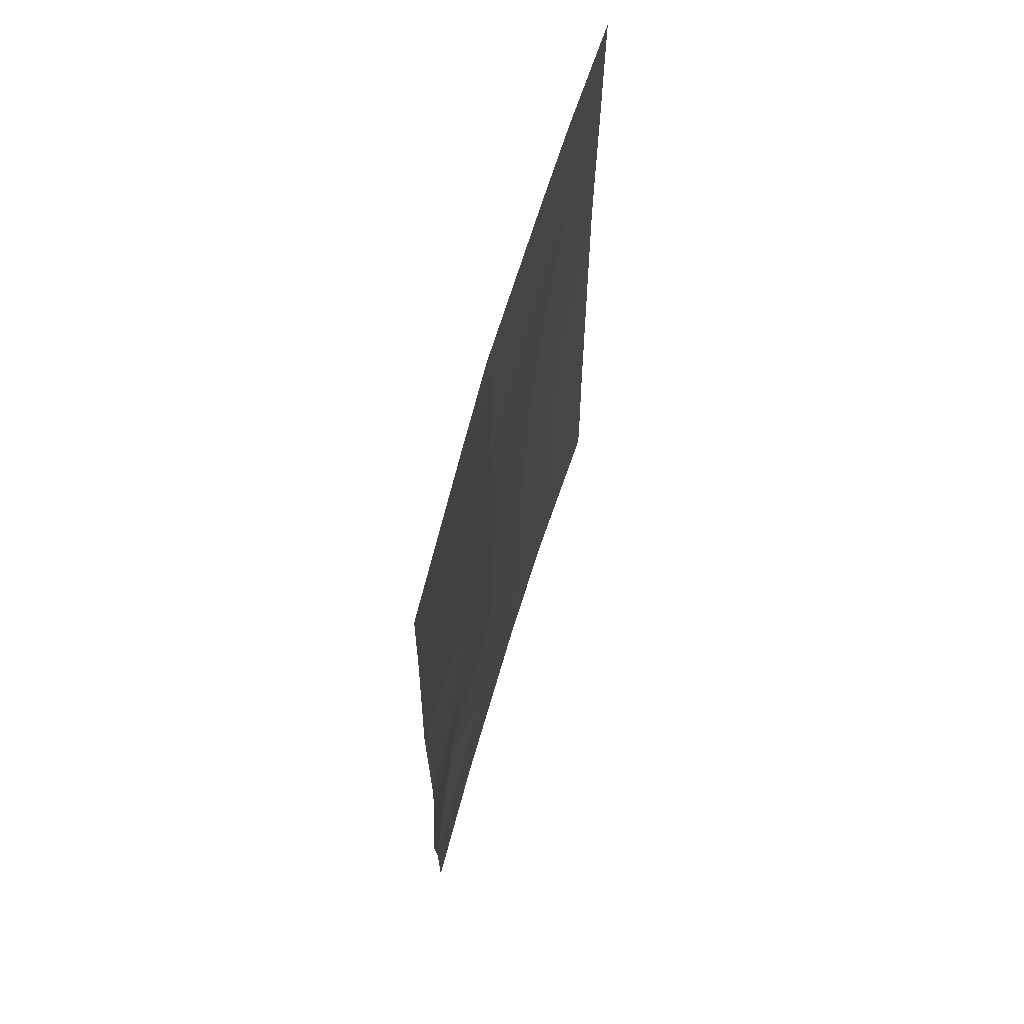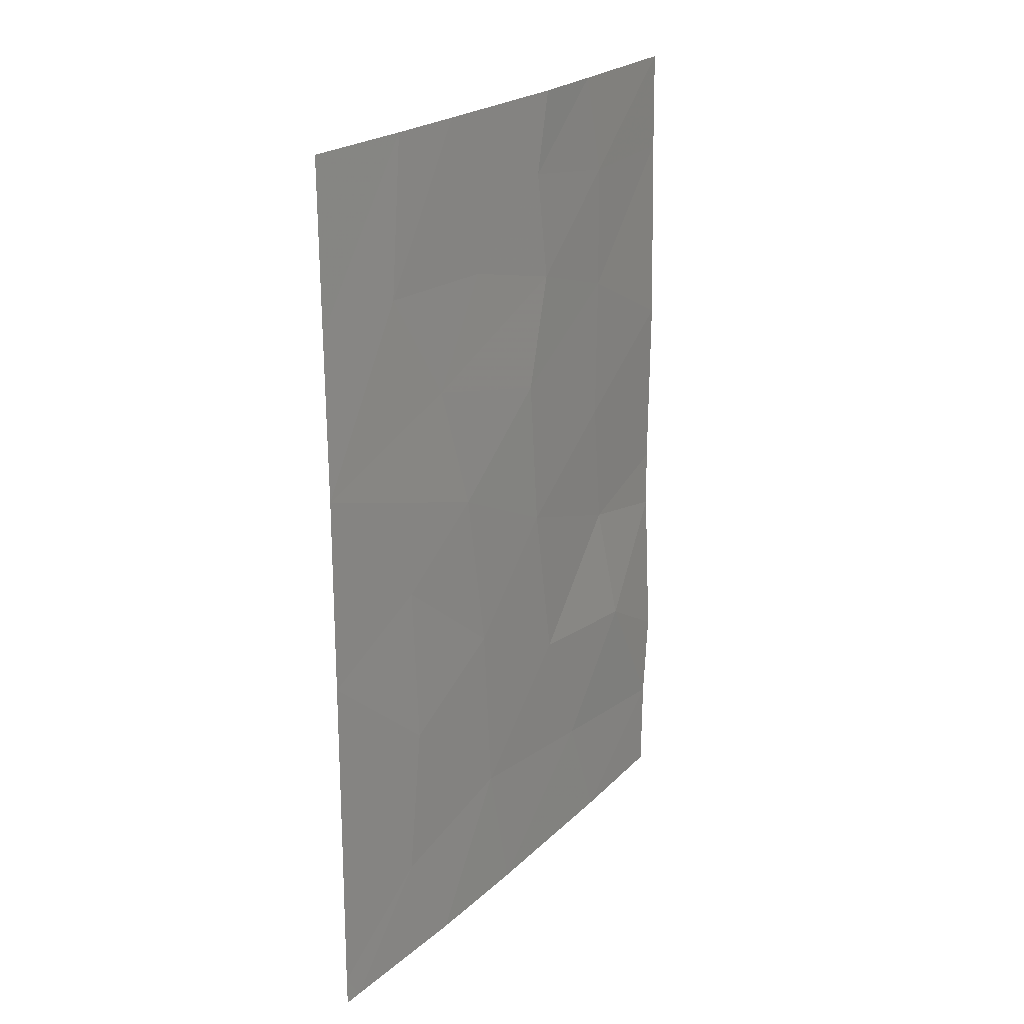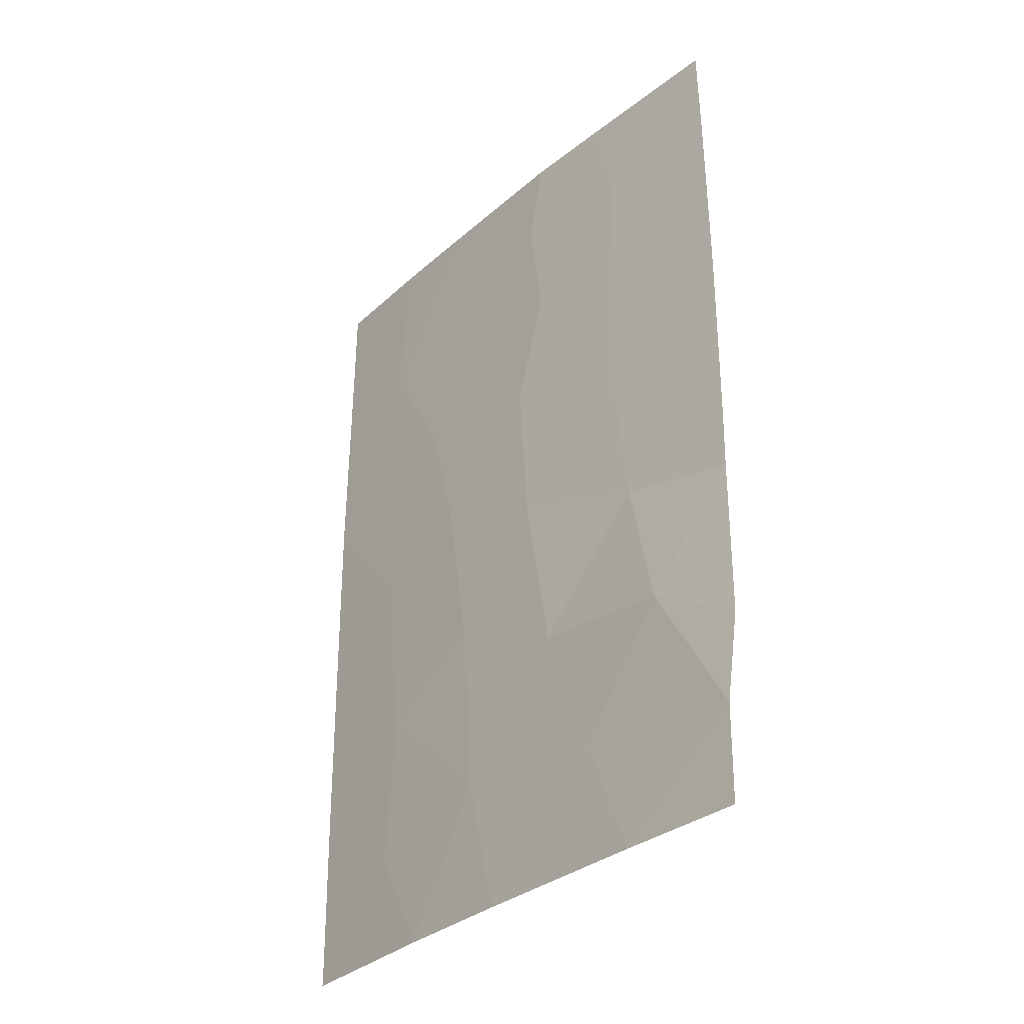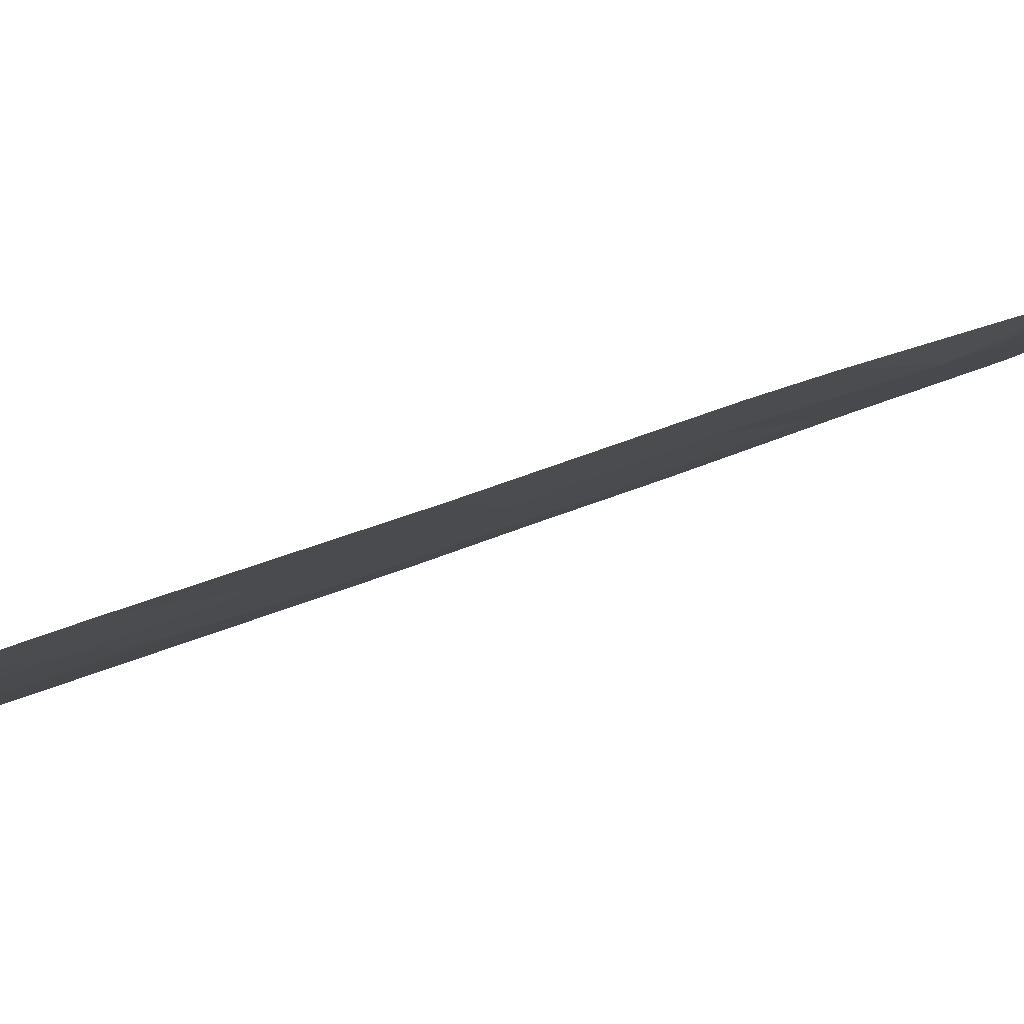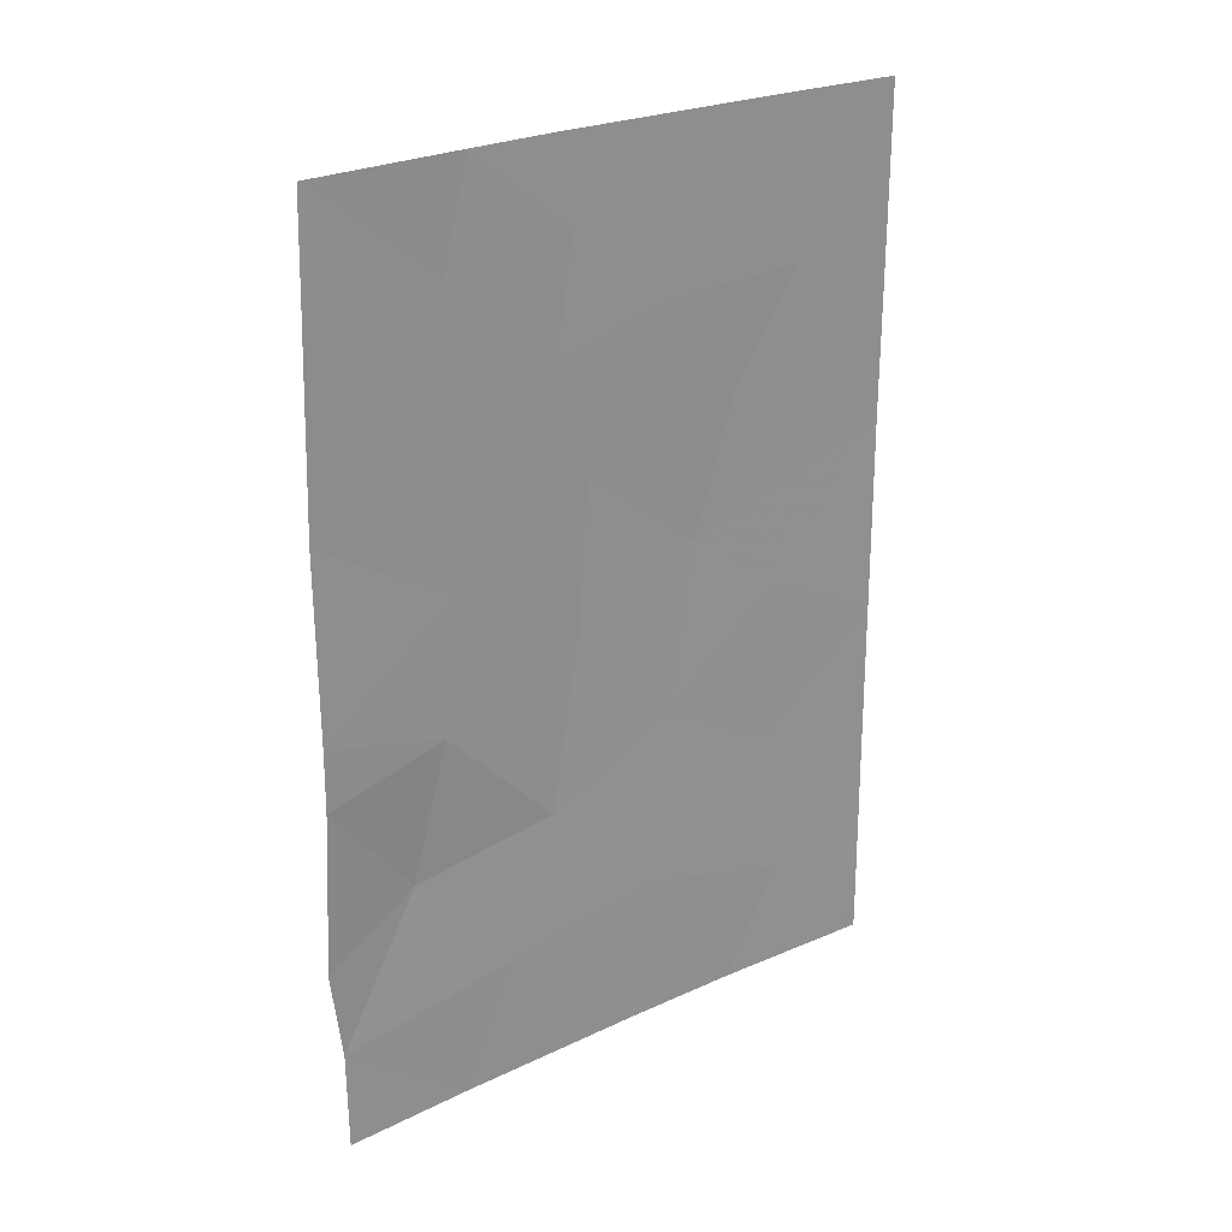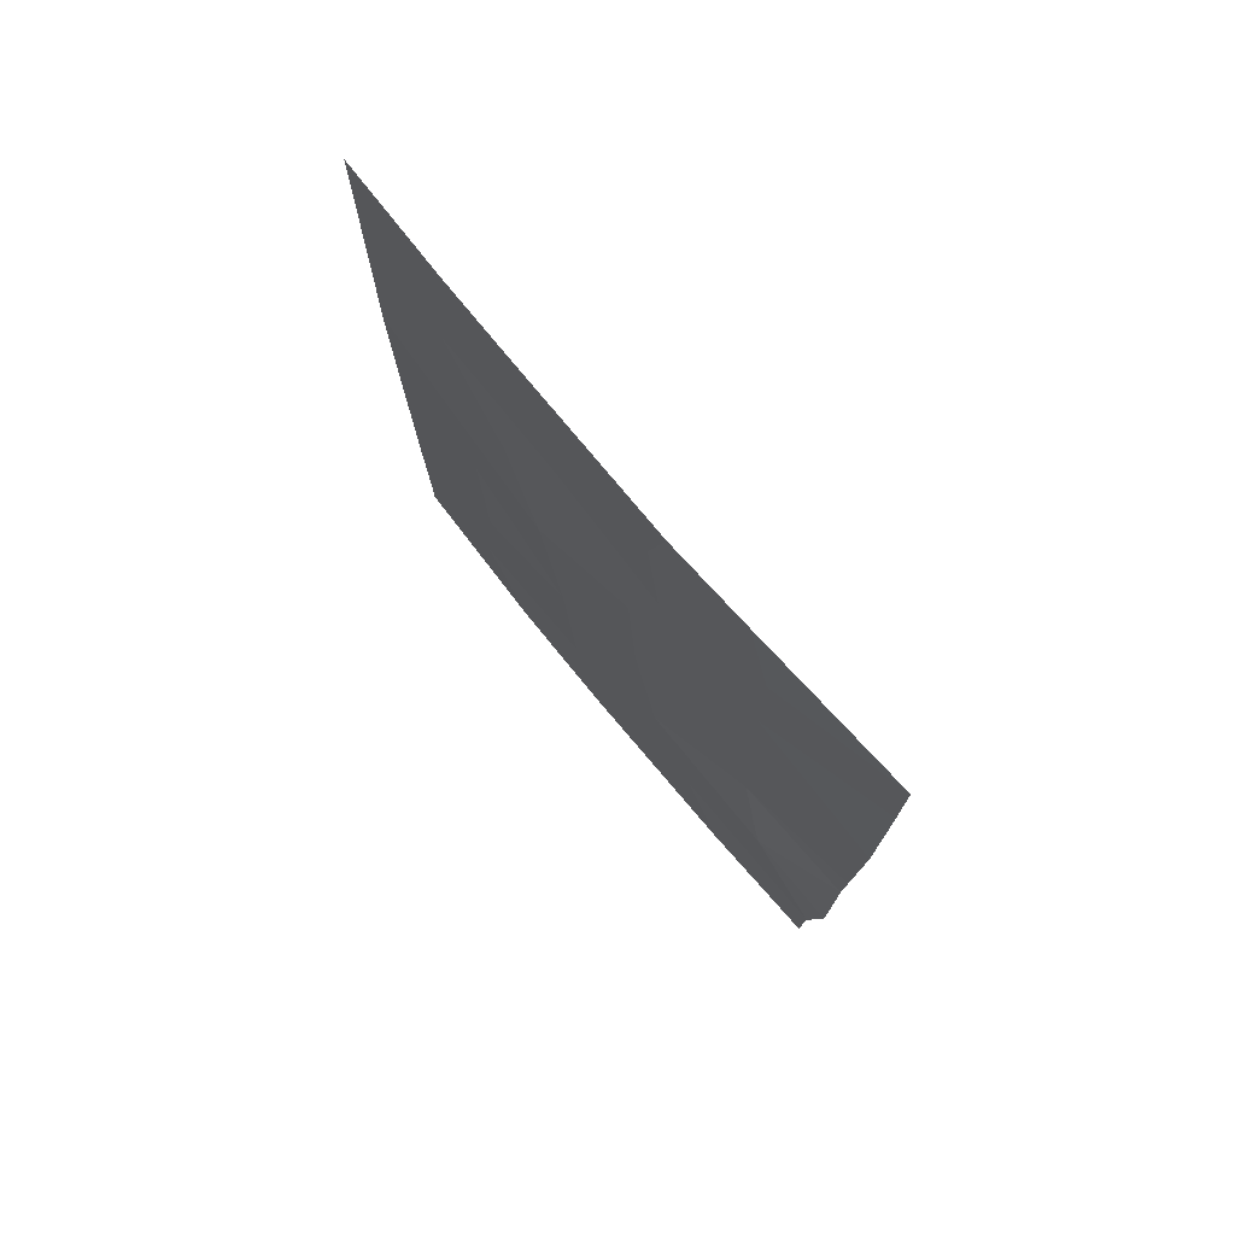
<metadata>
{"format":"obj","ext":"obj","renderer":"f3d","projection":"perspective","resolution":1024,"background":"white","views":[{"elev":66.0,"azim":153.0,"up":"+Z"},{"elev":22.3,"azim":-10.6,"up":"+Z"},{"elev":-32.3,"azim":96.7,"up":"+Z"},{"elev":41.3,"azim":62.6,"up":"+Y"},{"elev":24.5,"azim":-171.1,"up":"+Z"},{"elev":76.7,"azim":96.7,"up":"+Z"}]}
</metadata>
<code>
v -29.26 87.3 -46.75
v -28.54 88.33 -44.45
v -28.53 88.32 -45.28
v -29.64 87.01 -44.9
v -30.94 85.49 -44.23
v -31.92 84.45 -45.64
v -29.73 86.82 -50
v -28.54 88.16 -50
v -28.53 88.17 -48.69
v -32.59 83.79 -41.61
v -30.77 85.73 -40.63
v -31.5 84.93 -50
v -31.81 84.6 -48.06
v -32.37 84.08 -38
v -30 86.64 -38
v -34.3 82.13 -49.62
v -34.11 82.31 -50
v -33.22 83.16 -48.55
v -34.28 82.09 -42.4
v -28.52 88.34 -42.01
v -34.29 82.11 -47.42
v -34.29 82.1 -45.05
v -33.05 83.32 -46.51
v -30.18 86.34 -48.36
v -28.44 88.31 -47.49
v -30.76 85.76 -38
v -28.6 88.3 -38
v -28.57 88.32 -39.36
v -32.66 83.72 -50
v -34.3 82.13 -50
v -33.16 83.27 -38
v -34.3 82.13 -38
v -34.29 82.11 -40.21
v -31.97 84.47 -40.19
v -30.93 85.57 -39.11
v -32.18 84.17 -43.37
v -29.74 86.92 -41.11
v -33.13 83.24 -44.28
v -29.75 86.91 -39.38
v -33.3 83.09 -40.1
v -29.77 86.86 -43.12
v -31.06 85.37 -42.16
v -30.67 85.79 -46.5
f 3 2 4
f 4 2 41
f 24 7 9
f 27 39 28
f 16 17 18
f 2 20 41
f 22 21 23
f 12 7 24
f 3 4 1
f 4 5 43
f 25 3 1
f 24 9 1
f 7 8 9
f 9 25 1
f 27 15 39
f 19 22 38
f 23 21 18
f 12 24 13
f 21 16 18
f 29 12 13
f 17 29 18
f 17 16 30
f 41 20 37
f 37 11 42
f 14 31 40
f 31 32 33
f 33 19 40
f 15 35 39
f 23 18 13
f 11 35 34
f 1 43 24
f 34 40 10
f 39 11 37
f 35 26 14
f 37 20 28
f 39 37 28
f 43 5 6
f 6 38 23
f 38 22 23
f 37 42 41
f 15 26 35
f 35 11 39
f 1 4 43
f 40 31 33
f 5 42 36
f 11 10 42
f 4 41 5
f 41 42 5
f 13 43 6
f 14 40 34
f 13 18 29
f 34 35 14
f 43 13 24
f 34 10 11
f 6 23 13
f 36 38 6
f 36 6 5
f 10 36 42
f 40 19 10
f 19 38 36
f 10 19 36

</code>
